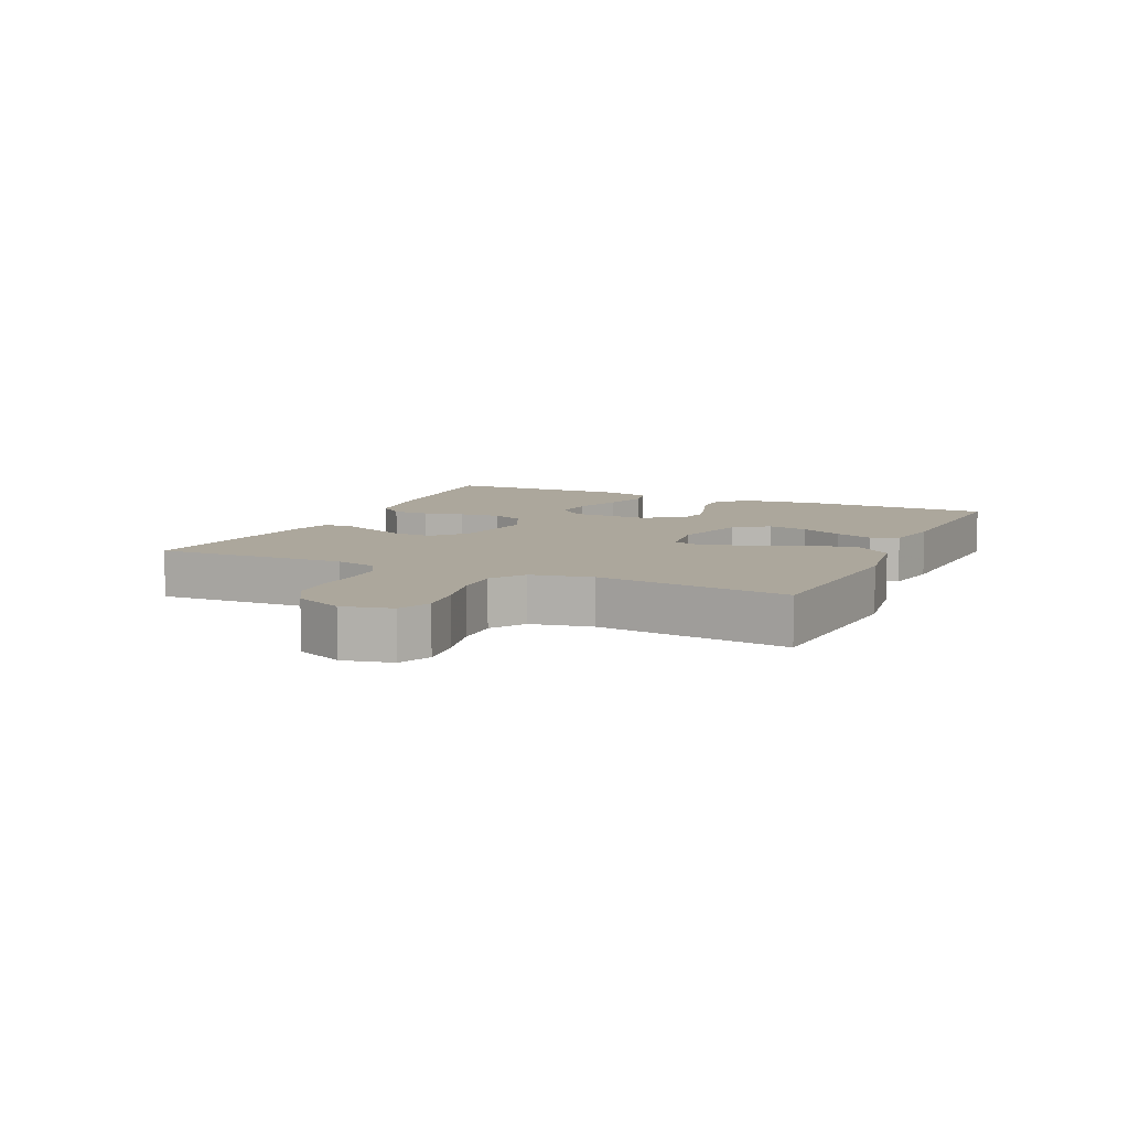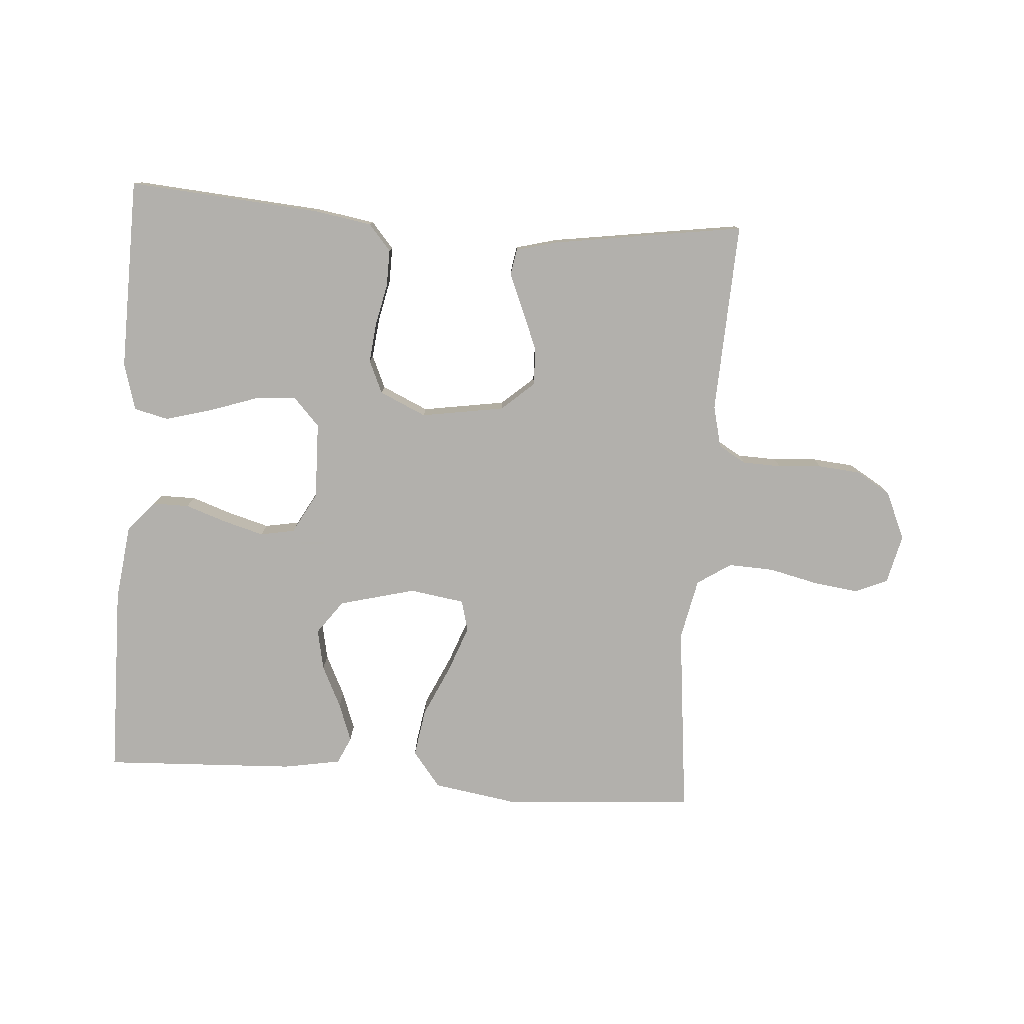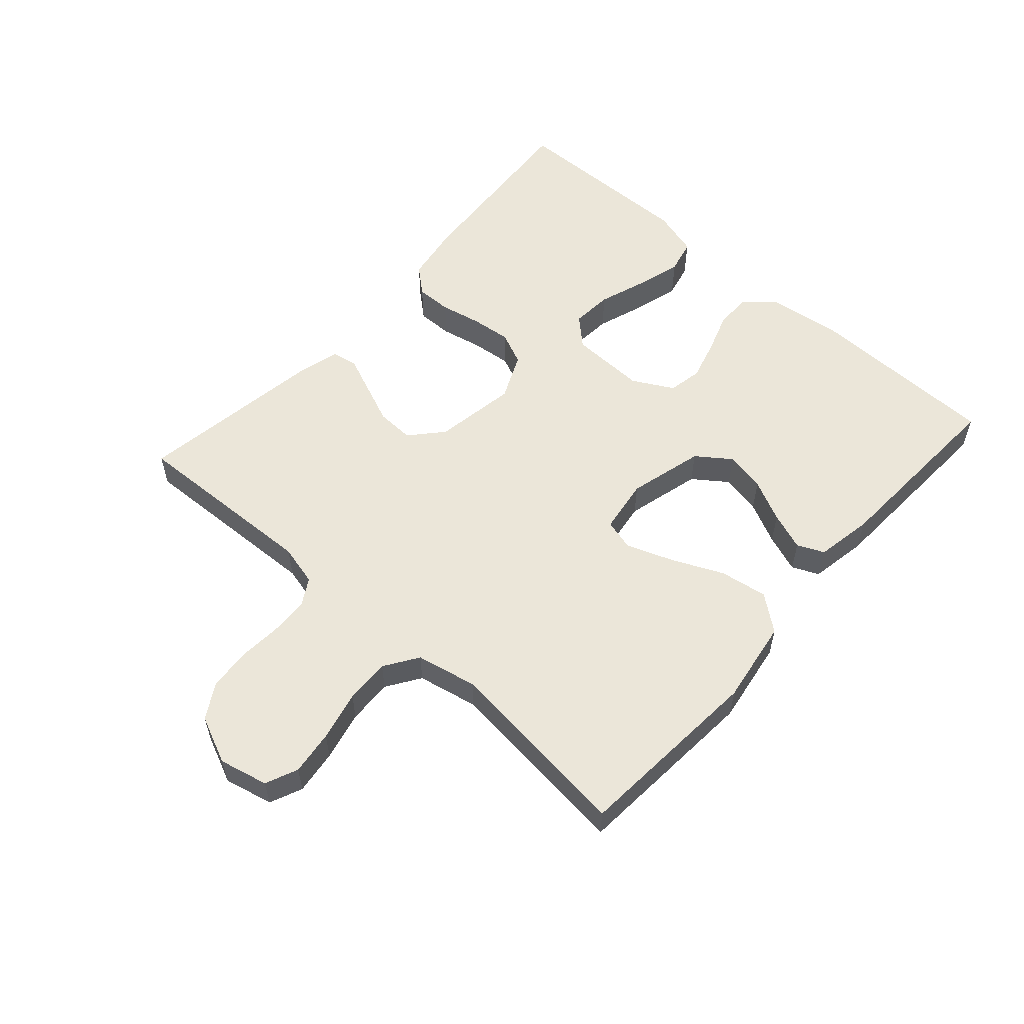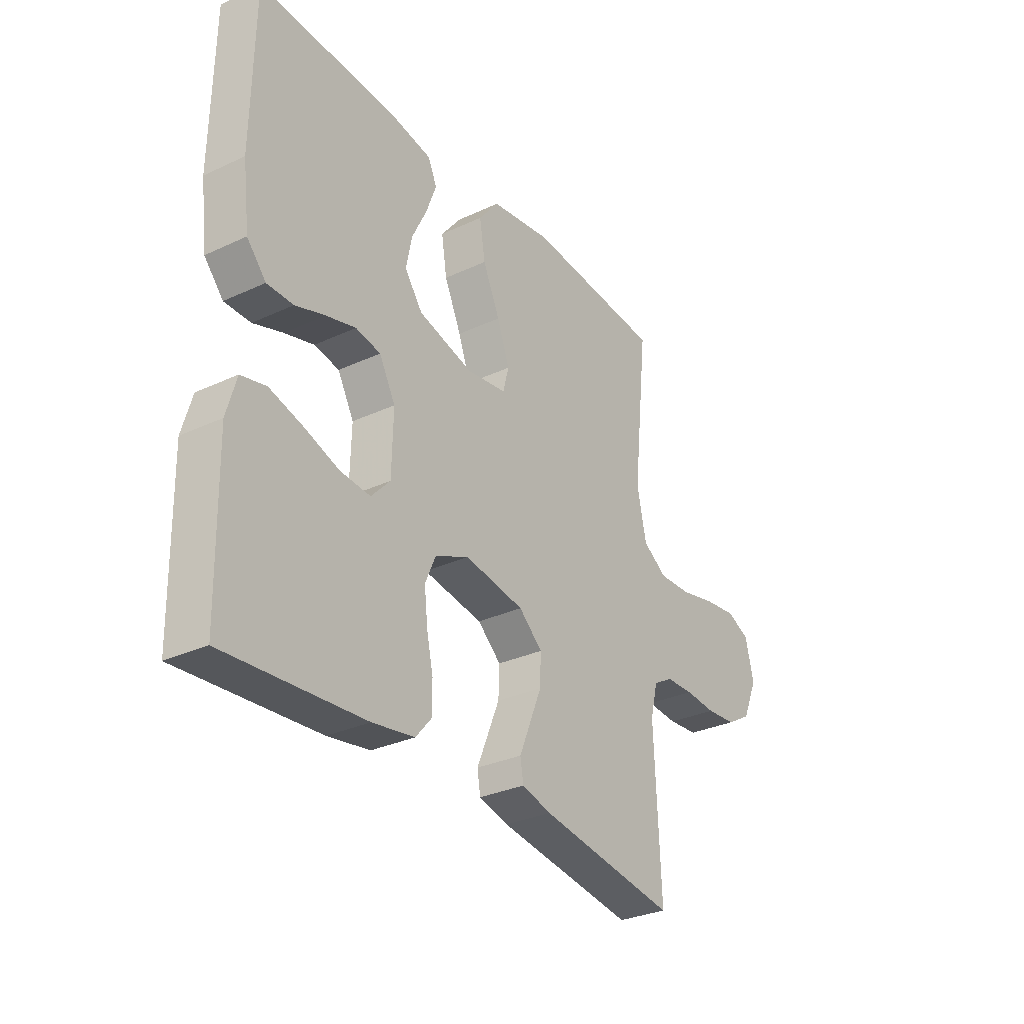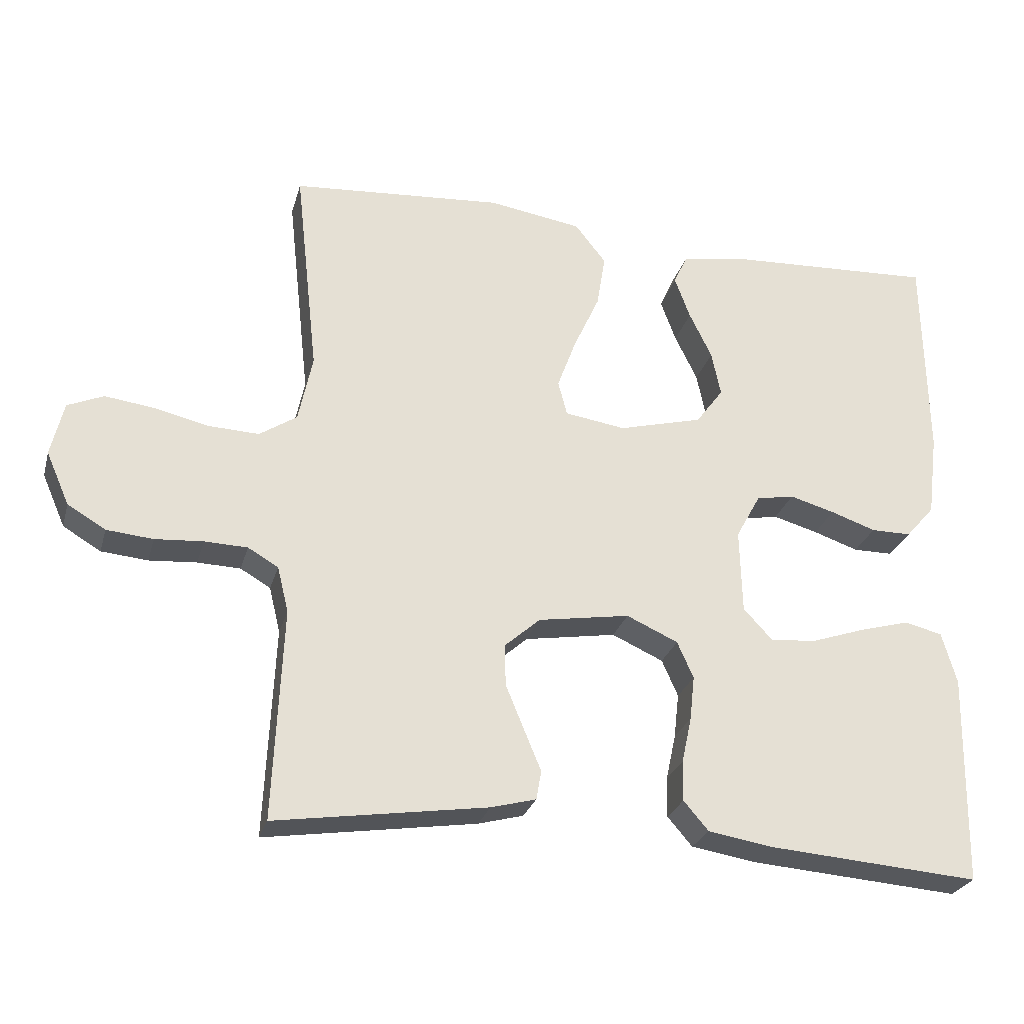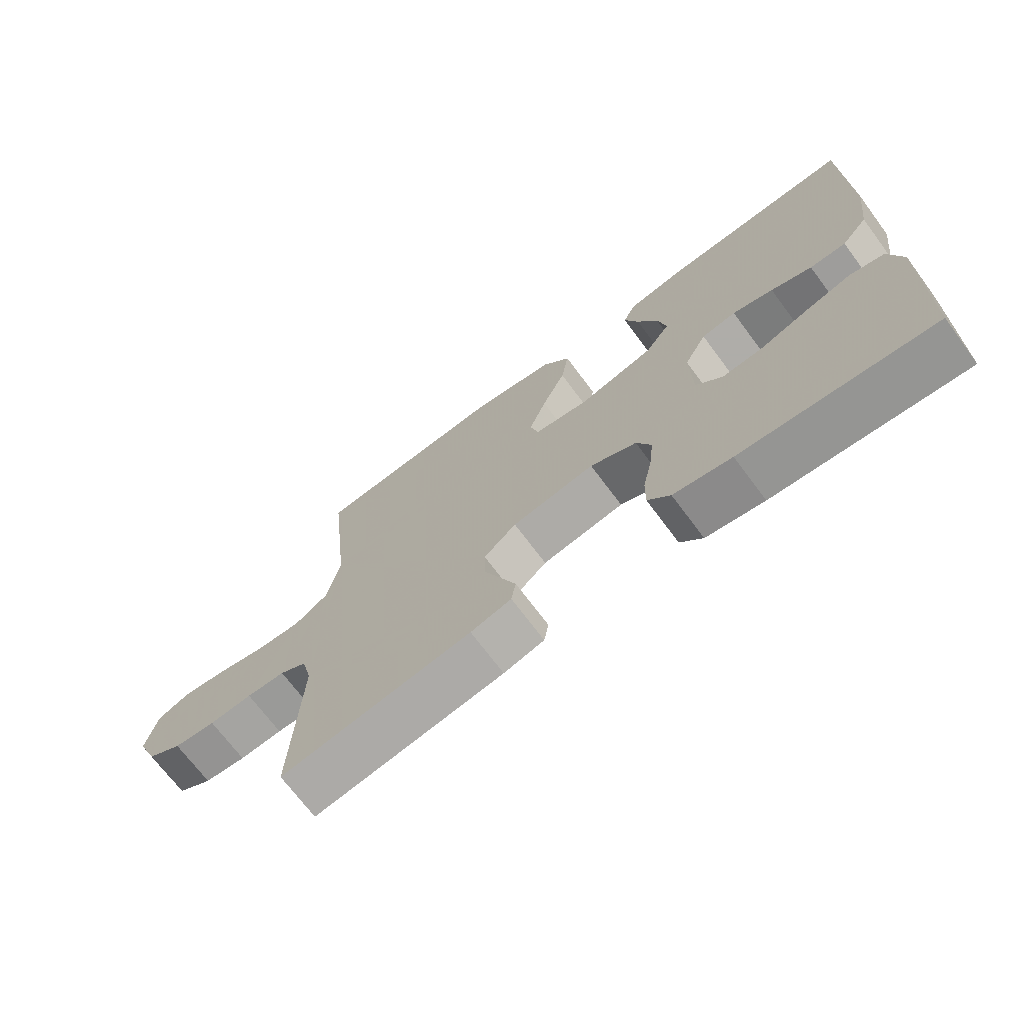
<metadata>
{"format":"obj","ext":"obj","renderer":"f3d","projection":"perspective","resolution":1024,"background":"white","views":[{"elev":8.4,"azim":-65.2,"up":"+Y"},{"elev":-78.6,"azim":175.8,"up":"+Y"},{"elev":56.5,"azim":-48.2,"up":"+Y"},{"elev":-30.7,"azim":123.8,"up":"+Z"},{"elev":-26.7,"azim":-14.7,"up":"+Z"},{"elev":-70.5,"azim":36.7,"up":"+Z"}]}
</metadata>
<code>
v -0.5 0.07 0.5
v -0.2 0.07 0.522
v -0.067 0.07 0.501
v -0.023 0.07 0.445
v -0.035 0.07 0.37
v -0.072 0.07 0.289
v -0.099 0.07 0.216
v -0.086 0.07 0.167
v 0 0.07 0.154
v 0.119 0.07 0.185
v 0.158 0.07 0.238
v 0.145 0.07 0.302
v 0.113 0.07 0.368
v 0.091 0.07 0.428
v 0.11 0.07 0.47
v 0.2 0.07 0.486
v 0.5 0.07 0.5
v 0.504 0.07 0.2
v 0.489 0.07 0.081
v 0.448 0.07 0.034
v 0.391 0.07 0.034
v 0.327 0.07 0.056
v 0.263 0.07 0.074
v 0.209 0.07 0.064
v 0.174 0.07 0
v 0.177 0.07 -0.12
v 0.218 0.07 -0.164
v 0.283 0.07 -0.159
v 0.359 0.07 -0.133
v 0.431 0.07 -0.113
v 0.485 0.07 -0.126
v 0.506 0.07 -0.2
v 0.5 0.07 -0.5
v 0.2 0.07 -0.477
v 0.109 0.07 -0.462
v 0.074 0.07 -0.421
v 0.075 0.07 -0.364
v 0.089 0.07 -0.299
v 0.096 0.07 -0.236
v 0.073 0.07 -0.184
v 0 0.07 -0.151
v -0.13 0.07 -0.172
v -0.181 0.07 -0.217
v -0.179 0.07 -0.276
v -0.153 0.07 -0.339
v -0.129 0.07 -0.397
v -0.136 0.07 -0.438
v -0.2 0.07 -0.455
v -0.5 0.07 -0.5
v -0.487 0.07 -0.2
v -0.503 0.07 -0.135
v -0.546 0.07 -0.11
v -0.607 0.07 -0.108
v -0.675 0.07 -0.113
v -0.741 0.07 -0.107
v -0.795 0.07 -0.075
v -0.828 0.07 0
v -0.81 0.07 0.077
v -0.759 0.07 0.099
v -0.689 0.07 0.09
v -0.611 0.07 0.072
v -0.54 0.07 0.069
v -0.487 0.07 0.104
v -0.467 0.07 0.2
v -0.5 0 0.5
v -0.2 0 0.522
v -0.067 0 0.501
v -0.023 0 0.445
v -0.035 0 0.37
v -0.072 0 0.289
v -0.099 0 0.216
v -0.086 0 0.167
v 0 0 0.154
v 0.119 0 0.185
v 0.158 0 0.238
v 0.145 0 0.302
v 0.113 0 0.368
v 0.091 0 0.428
v 0.11 0 0.47
v 0.2 0 0.486
v 0.5 0 0.5
v 0.504 0 0.2
v 0.489 0 0.081
v 0.448 0 0.034
v 0.391 0 0.034
v 0.327 0 0.056
v 0.263 0 0.074
v 0.209 0 0.064
v 0.174 0 0
v 0.177 0 -0.12
v 0.218 0 -0.164
v 0.283 0 -0.159
v 0.359 0 -0.133
v 0.431 0 -0.113
v 0.485 0 -0.126
v 0.506 0 -0.2
v 0.5 0 -0.5
v 0.2 0 -0.477
v 0.109 0 -0.462
v 0.074 0 -0.421
v 0.075 0 -0.364
v 0.089 0 -0.299
v 0.096 0 -0.236
v 0.073 0 -0.184
v 0 0 -0.151
v -0.13 0 -0.172
v -0.181 0 -0.217
v -0.179 0 -0.276
v -0.153 0 -0.339
v -0.129 0 -0.397
v -0.136 0 -0.438
v -0.2 0 -0.455
v -0.5 0 -0.5
v -0.487 0 -0.2
v -0.503 0 -0.135
v -0.546 0 -0.11
v -0.607 0 -0.108
v -0.675 0 -0.113
v -0.741 0 -0.107
v -0.795 0 -0.075
v -0.828 0 0
v -0.81 0 0.077
v -0.759 0 0.099
v -0.689 0 0.09
v -0.611 0 0.072
v -0.54 0 0.069
v -0.487 0 0.104
v -0.467 0 0.2
f 59 60 61
f 58 59 61
f 57 58 61
f 56 57 61
f 55 56 61
f 54 55 61
f 53 54 61
f 52 53 61 62
f 51 52 62 63
f 48 49 50
f 47 48 50
f 46 47 50
f 45 46 50
f 51 63 64
f 50 51 64
f 45 50 64
f 44 45 64
f 36 37 38
f 35 36 38
f 34 35 38
f 33 34 38
f 32 33 38
f 31 32 38
f 30 31 38
f 29 30 38
f 28 29 38
f 27 28 38 39
f 26 27 39 40
f 20 21 22
f 19 20 22
f 18 19 22
f 17 18 22
f 16 17 22
f 15 16 22
f 14 15 22
f 13 14 22
f 12 13 22
f 11 12 22 23
f 10 11 23 24
f 4 5 6
f 3 4 6
f 2 3 6
f 1 2 6
f 64 1 6
f 64 6 7
f 43 44 64
f 64 7 8
f 43 64 8
f 42 43 8
f 41 42 8 9
f 41 9 10
f 40 41 10
f 26 40 10
f 25 26 10
f 10 24 25
f 125 124 123
f 125 123 122
f 125 122 121
f 125 121 120
f 125 120 119
f 125 119 118
f 125 118 117
f 126 125 117 116
f 127 126 116 115
f 114 113 112
f 114 112 111
f 114 111 110
f 114 110 109
f 128 127 115
f 128 115 114
f 128 114 109
f 128 109 108
f 102 101 100
f 102 100 99
f 102 99 98
f 102 98 97
f 102 97 96
f 102 96 95
f 102 95 94
f 102 94 93
f 102 93 92
f 103 102 92 91
f 104 103 91 90
f 86 85 84
f 86 84 83
f 86 83 82
f 86 82 81
f 86 81 80
f 86 80 79
f 86 79 78
f 86 78 77
f 86 77 76
f 87 86 76 75
f 88 87 75 74
f 70 69 68
f 70 68 67
f 70 67 66
f 70 66 65
f 70 65 128
f 71 70 128
f 128 108 107
f 72 71 128
f 72 128 107
f 72 107 106
f 73 72 106 105
f 74 73 105
f 74 105 104
f 74 104 90
f 74 90 89
f 89 88 74
f 1 65 66 2
f 2 66 67 3
f 3 67 68 4
f 4 68 69 5
f 5 69 70 6
f 6 70 71 7
f 7 71 72 8
f 8 72 73 9
f 9 73 74 10
f 10 74 75 11
f 11 75 76 12
f 12 76 77 13
f 13 77 78 14
f 14 78 79 15
f 15 79 80 16
f 16 80 81 17
f 17 81 82 18
f 18 82 83 19
f 19 83 84 20
f 20 84 85 21
f 21 85 86 22
f 22 86 87 23
f 23 87 88 24
f 24 88 89 25
f 25 89 90 26
f 26 90 91 27
f 27 91 92 28
f 28 92 93 29
f 29 93 94 30
f 30 94 95 31
f 31 95 96 32
f 32 96 97 33
f 33 97 98 34
f 34 98 99 35
f 35 99 100 36
f 36 100 101 37
f 37 101 102 38
f 38 102 103 39
f 39 103 104 40
f 40 104 105 41
f 41 105 106 42
f 42 106 107 43
f 43 107 108 44
f 44 108 109 45
f 45 109 110 46
f 46 110 111 47
f 47 111 112 48
f 48 112 113 49
f 49 113 114 50
f 50 114 115 51
f 51 115 116 52
f 52 116 117 53
f 53 117 118 54
f 54 118 119 55
f 55 119 120 56
f 56 120 121 57
f 57 121 122 58
f 58 122 123 59
f 59 123 124 60
f 60 124 125 61
f 61 125 126 62
f 62 126 127 63
f 63 127 128 64
f 64 128 65 1

</code>
